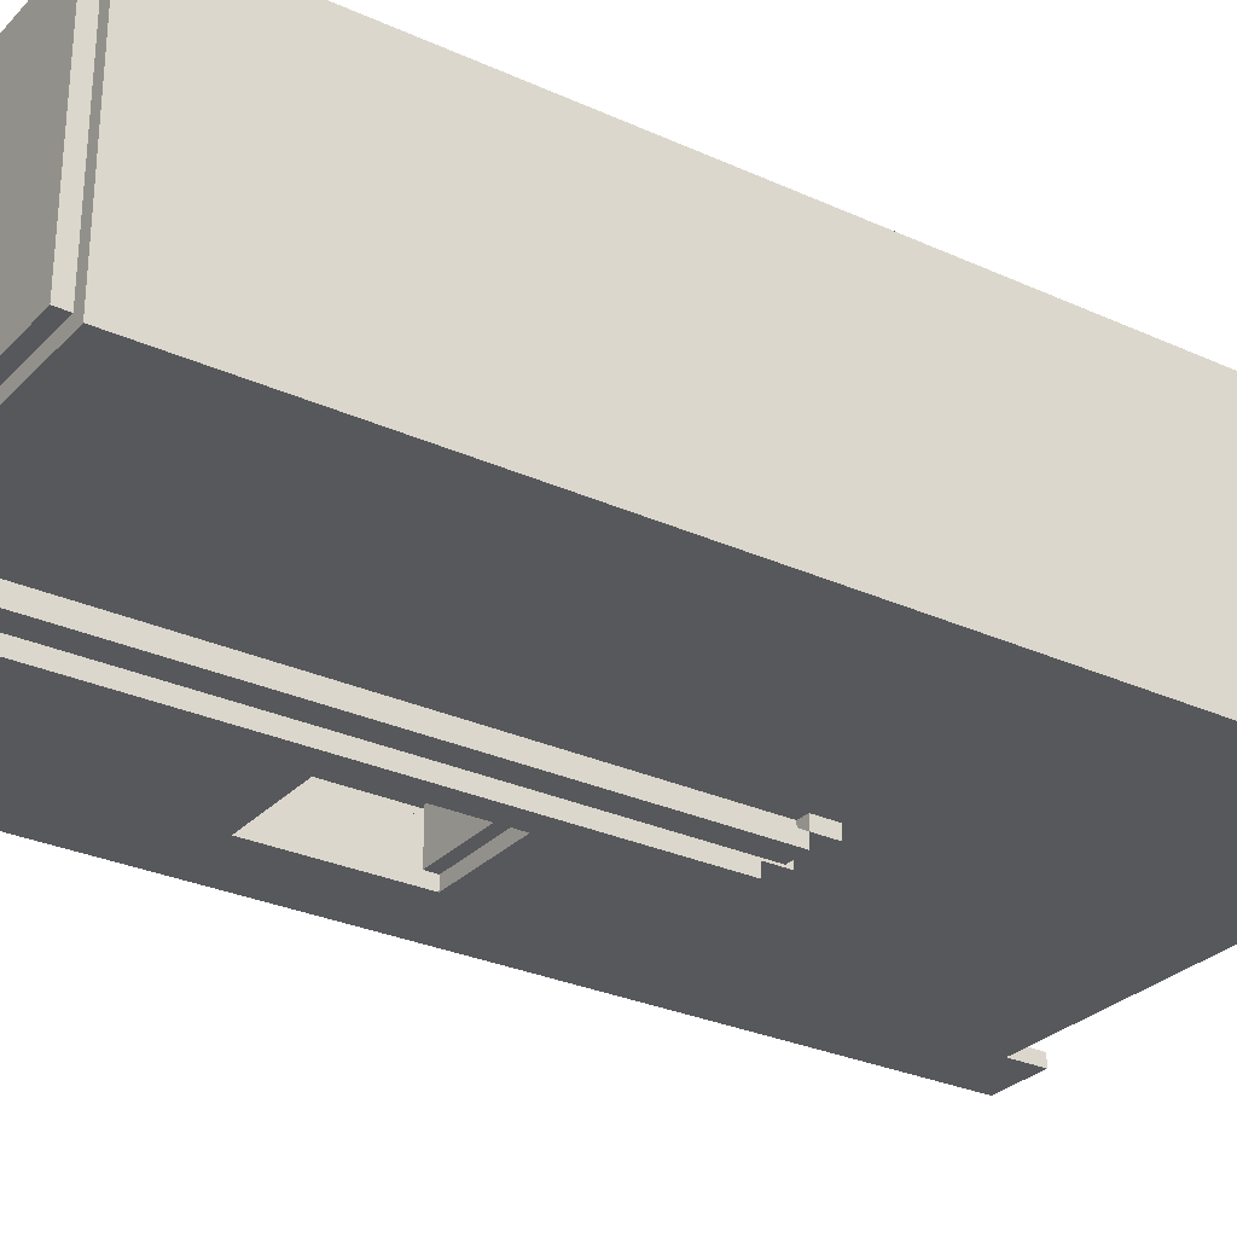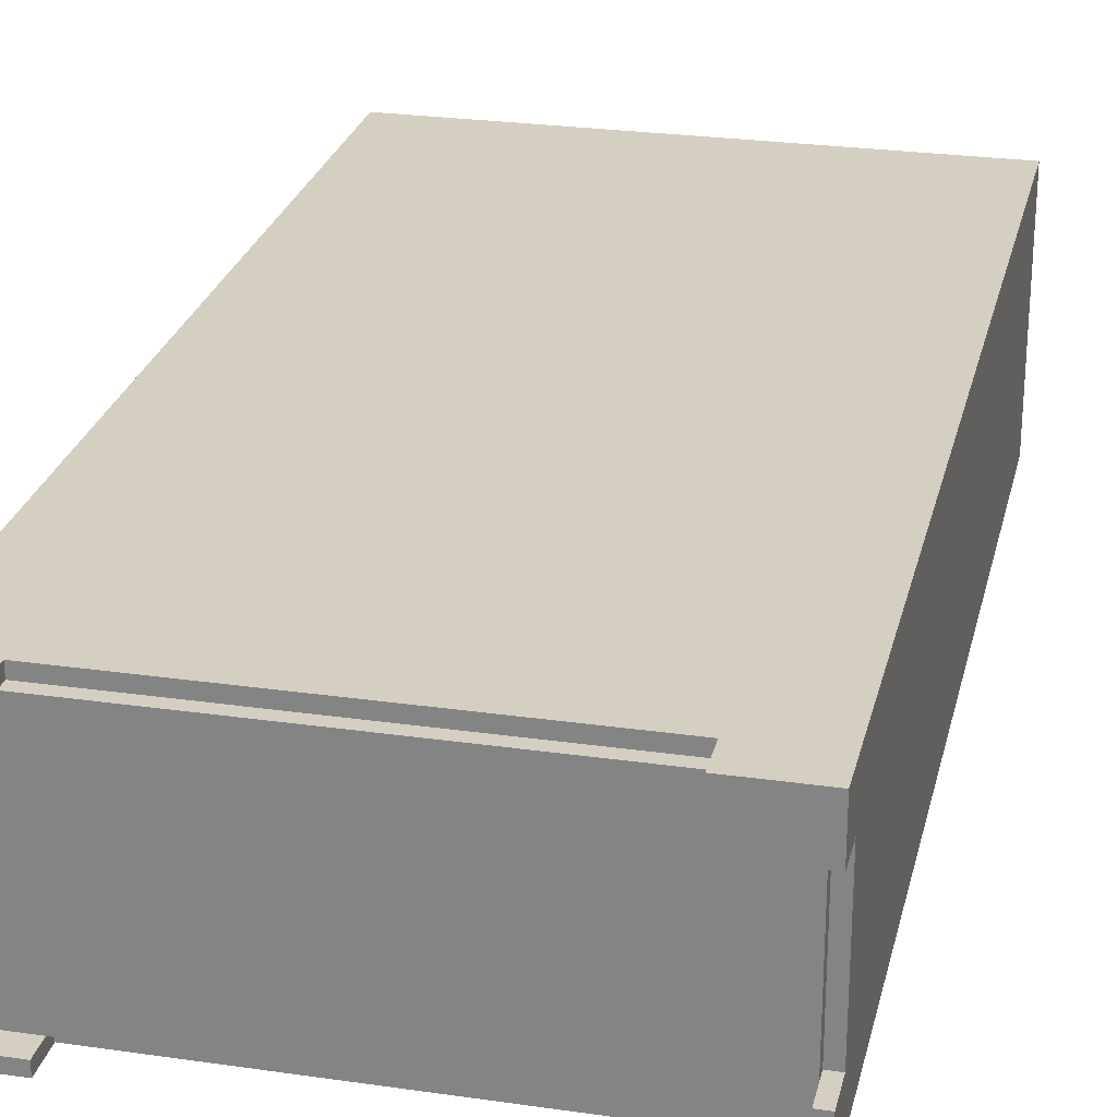
<metadata>
{"format":"obj","ext":"obj","renderer":"f3d","projection":"perspective","resolution":1024,"background":"white","views":[{"elev":-28.8,"azim":-124.2,"up":"+Z"},{"elev":25.9,"azim":12.9,"up":"+Z"}]}
</metadata>
<code>
g Base classical fridge black
v 7 0 50
v 7 0 45
v 7 0 35
v 7 0 30
v 7 3 50
v 7 3 45
v 7 3 35
v 7 3 30
v 7 80 50
v 7 80 30
v 8 2 45
v 8 2 35
v 8 3 45
v 8 3 35
v 8 80 49
v 8 80 31
v 8 81 49
v 8 81 31
v 26 29 30
v 26 29 29
v 26 31 30
v 26 31 29
v 26 31 28
v 26 78 30
v 26 78 29
v 26 78 28
v 26 80 30
v 26 80 29
v 27 31 30
v 27 31 29
v 27 78 30
v 27 78 29
v 30 29 30
v 30 29 29
v 30 31 29
v 30 31 28
v 30 39 36
v 30 39 32
v 30 55 33
v 30 55 32
v 30 58 35
v 30 58 33
v 30 60 36
v 30 60 35
v 30 78 29
v 30 78 28
v 30 80 30
v 30 80 29
v 31 38 32
v 31 38 31
v 31 39 32
v 31 55 32
v 31 59 35
v 31 59 32
v 31 60 35
v 31 60 31
v 32 41 35
v 32 41 33
v 32 41 32
v 32 42 35
v 32 42 32
v 33 21 43
v 33 21 32
v 33 38 32
v 33 39 36
v 33 39 32
v 33 40 43
v 33 40 36
v 35 51 34
v 35 51 33
v 35 59 34
v 35 59 33
v 40 51 34
v 40 51 33
v 40 59 34
v 40 59 33
v 44 0 50
v 44 0 49
v 44 2 49
v 44 3 50
v 44 3 49
v 44 41 31
v 44 41 30
v 44 42 34
v 44 42 31
v 44 53 34
v 44 53 31
v 44 53 30
v 45 0 31
v 45 0 30
v 45 2 31
v 45 3 31
v 45 3 30
v 45 40 35
v 45 40 32
v 45 41 34
v 45 41 32
v 45 42 34
v 45 53 34
v 45 53 31
v 45 54 33
v 45 54 32
v 45 58 34
v 45 58 33
v 45 59 35
v 45 59 34
v 45 59 32
v 45 59 31
v 48 79 49
v 48 79 48
v 48 80 49
v 48 80 48
v 49 0 49
v 49 0 46
v 49 0 34
v 49 0 31
v 49 2 49
v 49 2 46
v 49 2 34
v 49 2 31
v 49 4 49
v 49 4 31
v 49 21 43
v 49 21 32
v 49 40 43
v 49 40 32
v 49 79 49
v 49 79 48
v 49 80 48
v 49 80 31
v 8 0 49
v 8 0 45
v 8 0 35
v 8 0 31
v 8 2 49
v 8 2 45
v 8 2 35
v 8 2 31
v 8 4 49
v 8 4 31
v 8 79 32
v 8 79 31
v 8 80 49
v 8 80 32
v 9 79 32
v 9 79 31
v 9 80 32
v 9 80 31
v 12 0 50
v 12 0 49
v 12 2 49
v 12 3 50
v 12 3 49
v 13 0 31
v 13 0 30
v 13 2 31
v 13 3 31
v 13 3 30
v 28 29 30
v 28 29 29
v 28 31 29
v 28 31 28
v 28 78 29
v 28 78 28
v 28 80 30
v 28 80 29
v 31 31 30
v 31 31 29
v 31 40 33
v 31 40 32
v 31 41 35
v 31 41 33
v 31 55 33
v 31 55 32
v 31 57 35
v 31 57 33
v 31 78 30
v 31 78 29
v 32 29 30
v 32 29 29
v 32 31 30
v 32 31 29
v 32 31 28
v 32 41 31
v 32 41 30
v 32 42 32
v 32 42 31
v 32 53 31
v 32 53 30
v 32 57 35
v 32 57 33
v 32 58 35
v 32 58 33
v 32 59 32
v 32 59 31
v 32 78 30
v 32 78 29
v 32 78 28
v 32 80 30
v 32 80 29
v 34 40 34
v 34 40 33
v 34 41 34
v 34 41 33
v 36 51 34
v 36 51 33
v 36 59 34
v 36 59 33
v 41 51 34
v 41 51 33
v 41 59 34
v 41 59 33
v 44 40 35
v 44 40 34
v 44 41 35
v 44 41 34
v 44 42 35
v 44 42 34
v 46 38 32
v 46 38 31
v 46 40 36
v 46 40 32
v 46 54 33
v 46 54 32
v 46 58 34
v 46 58 33
v 46 59 34
v 46 59 32
v 46 60 36
v 46 60 31
v 49 2 46
v 49 2 34
v 49 3 46
v 49 3 34
v 49 80 49
v 49 80 31
v 49 81 49
v 49 81 31
v 50 0 50
v 50 0 46
v 50 0 34
v 50 0 30
v 50 3 50
v 50 3 46
v 50 3 34
v 50 3 30
v 50 80 50
v 50 80 30
v 7 0 50
v 7 3 50
v 7 80 50
v 12 0 50
v 12 3 50
v 44 0 50
v 44 3 50
v 50 0 50
v 50 3 50
v 50 80 50
v 8 80 49
v 8 81 49
v 12 2 49
v 12 3 49
v 44 2 49
v 44 3 49
v 49 80 49
v 49 81 49
v 33 21 43
v 33 40 43
v 49 21 43
v 49 40 43
v 30 39 36
v 30 60 36
v 33 39 36
v 33 40 36
v 34 42 36
v 34 54 36
v 37 42 36
v 37 54 36
v 39 42 36
v 39 54 36
v 42 42 36
v 42 54 36
v 46 40 36
v 46 60 36
v 7 0 35
v 7 3 35
v 8 0 35
v 8 2 35
v 8 3 35
v 35 51 34
v 35 59 34
v 36 51 34
v 36 59 34
v 40 51 34
v 40 59 34
v 41 51 34
v 41 59 34
v 44 41 34
v 44 42 34
v 44 53 34
v 45 41 34
v 45 42 34
v 45 53 34
v 49 0 34
v 49 2 34
v 49 3 34
v 50 0 34
v 50 3 34
v 8 79 32
v 8 80 32
v 9 79 32
v 9 80 32
v 31 38 32
v 31 39 32
v 31 40 32
v 31 55 32
v 31 59 32
v 32 41 32
v 32 42 32
v 32 59 32
v 33 38 32
v 33 39 32
v 44 41 32
v 45 40 32
v 45 41 32
v 45 54 32
v 45 59 32
v 46 54 32
v 46 59 32
v 8 0 31
v 8 2 31
v 8 4 31
v 8 79 31
v 9 79 31
v 9 80 31
v 13 0 31
v 13 2 31
v 28 4 31
v 28 80 31
v 30 4 31
v 30 80 31
v 31 38 31
v 31 60 31
v 32 53 31
v 32 59 31
v 33 54 31
v 33 55 31
v 35 54 31
v 35 55 31
v 36 54 31
v 36 55 31
v 40 54 31
v 40 55 31
v 41 54 31
v 41 55 31
v 43 54 31
v 43 55 31
v 44 53 31
v 44 59 31
v 45 0 31
v 45 2 31
v 45 53 31
v 45 59 31
v 46 38 31
v 46 60 31
v 49 0 31
v 49 2 31
v 49 4 31
v 49 80 31
v 26 31 29
v 26 78 29
v 27 31 29
v 27 78 29
v 31 31 29
v 31 78 29
v 32 31 29
v 32 78 29
v 8 0 49
v 8 2 49
v 8 4 49
v 8 80 49
v 12 0 49
v 12 2 49
v 44 0 49
v 44 2 49
v 48 79 49
v 48 80 49
v 49 0 49
v 49 2 49
v 49 4 49
v 49 79 49
v 48 79 48
v 48 80 48
v 49 79 48
v 49 80 48
v 49 0 46
v 49 2 46
v 49 3 46
v 50 0 46
v 50 3 46
v 7 0 45
v 7 3 45
v 8 0 45
v 8 2 45
v 8 3 45
v 30 58 35
v 30 60 35
v 31 41 35
v 31 57 35
v 31 59 35
v 31 60 35
v 32 41 35
v 32 42 35
v 32 57 35
v 32 58 35
v 34 42 35
v 34 54 35
v 37 42 35
v 37 54 35
v 39 42 35
v 39 54 35
v 42 42 35
v 42 54 35
v 44 40 35
v 44 41 35
v 44 42 35
v 45 40 35
v 45 59 35
v 34 40 34
v 34 41 34
v 44 40 34
v 44 41 34
v 45 58 34
v 45 59 34
v 46 58 34
v 46 59 34
v 30 55 33
v 30 58 33
v 31 40 33
v 31 41 33
v 31 55 33
v 31 57 33
v 32 41 33
v 32 57 33
v 32 58 33
v 34 40 33
v 34 41 33
v 35 51 33
v 35 59 33
v 36 51 33
v 36 59 33
v 40 51 33
v 40 59 33
v 41 51 33
v 41 59 33
v 45 54 33
v 45 58 33
v 46 54 33
v 46 58 33
v 30 39 32
v 30 55 32
v 31 39 32
v 31 55 32
v 33 21 32
v 33 38 32
v 46 38 32
v 46 40 32
v 49 21 32
v 49 40 32
v 8 80 31
v 8 81 31
v 13 2 31
v 13 3 31
v 28 3 31
v 28 80 31
v 30 3 31
v 30 80 31
v 32 41 31
v 32 42 31
v 44 41 31
v 44 42 31
v 45 2 31
v 45 3 31
v 49 80 31
v 49 81 31
v 7 0 30
v 7 3 30
v 7 80 30
v 13 0 30
v 13 3 30
v 26 29 30
v 26 31 30
v 26 78 30
v 26 80 30
v 27 31 30
v 27 78 30
v 28 3 30
v 28 29 30
v 28 80 30
v 30 3 30
v 30 29 30
v 30 80 30
v 31 31 30
v 31 78 30
v 32 29 30
v 32 31 30
v 32 40 30
v 32 41 30
v 32 53 30
v 32 59 30
v 32 78 30
v 32 80 30
v 33 54 30
v 33 55 30
v 35 54 30
v 35 55 30
v 36 54 30
v 36 55 30
v 40 54 30
v 40 55 30
v 41 54 30
v 41 55 30
v 43 54 30
v 43 55 30
v 44 40 30
v 44 41 30
v 44 53 30
v 44 59 30
v 45 0 30
v 45 3 30
v 50 0 30
v 50 3 30
v 50 80 30
v 26 29 29
v 26 31 29
v 26 78 29
v 26 80 29
v 28 29 29
v 28 31 29
v 28 78 29
v 28 80 29
v 30 29 29
v 30 31 29
v 30 78 29
v 30 80 29
v 32 29 29
v 32 31 29
v 32 78 29
v 32 80 29
v 26 31 28
v 26 78 28
v 28 31 28
v 28 78 28
v 30 31 28
v 30 78 28
v 32 31 28
v 32 78 28
v 7 0 50
v 12 0 50
v 44 0 50
v 50 0 50
v 8 0 49
v 12 0 49
v 44 0 49
v 49 0 49
v 49 0 46
v 50 0 46
v 7 0 45
v 8 0 45
v 7 0 35
v 8 0 35
v 49 0 34
v 50 0 34
v 8 0 31
v 13 0 31
v 45 0 31
v 49 0 31
v 7 0 30
v 13 0 30
v 45 0 30
v 50 0 30
v 8 2 49
v 12 2 49
v 44 2 49
v 49 2 49
v 49 2 46
v 8 2 45
v 8 2 35
v 49 2 34
v 8 2 31
v 13 2 31
v 45 2 31
v 49 2 31
v 12 3 50
v 44 3 50
v 12 3 49
v 44 3 49
v 49 3 46
v 50 3 46
v 7 3 45
v 8 3 45
v 7 3 35
v 8 3 35
v 49 3 34
v 50 3 34
v 13 3 31
v 28 3 31
v 30 3 31
v 45 3 31
v 13 3 30
v 28 3 30
v 30 3 30
v 45 3 30
v 33 21 43
v 49 21 43
v 33 21 32
v 49 21 32
v 26 29 30
v 28 29 30
v 30 29 30
v 32 29 30
v 26 29 29
v 28 29 29
v 30 29 29
v 32 29 29
v 26 31 29
v 28 31 29
v 30 31 29
v 32 31 29
v 26 31 28
v 28 31 28
v 30 31 28
v 32 31 28
v 31 38 32
v 33 38 32
v 46 38 32
v 31 38 31
v 46 38 31
v 30 39 36
v 33 39 36
v 30 39 32
v 31 39 32
v 33 39 32
v 34 41 34
v 44 41 34
v 45 41 34
v 32 41 33
v 34 41 33
v 32 41 32
v 44 41 32
v 45 41 32
v 35 51 34
v 36 51 34
v 40 51 34
v 41 51 34
v 35 51 33
v 36 51 33
v 40 51 33
v 41 51 33
v 32 53 31
v 44 53 31
v 32 53 30
v 44 53 30
v 31 57 35
v 32 57 35
v 31 57 33
v 32 57 33
v 31 59 35
v 45 59 35
v 35 59 34
v 36 59 34
v 40 59 34
v 41 59 34
v 45 59 34
v 46 59 34
v 35 59 33
v 36 59 33
v 40 59 33
v 41 59 33
v 31 59 32
v 32 59 32
v 45 59 32
v 46 59 32
v 32 59 31
v 44 59 31
v 45 59 31
v 26 78 30
v 27 78 30
v 31 78 30
v 32 78 30
v 26 78 29
v 27 78 29
v 31 78 29
v 32 78 29
v 48 79 49
v 49 79 49
v 48 79 48
v 49 79 48
v 8 79 32
v 9 79 32
v 8 79 31
v 9 79 31
v 8 80 49
v 48 80 49
v 48 80 48
v 49 80 48
v 8 80 32
v 9 80 32
v 9 80 31
v 28 80 31
v 30 80 31
v 49 80 31
v 8 4 49
v 49 4 49
v 8 4 31
v 28 4 31
v 30 4 31
v 49 4 31
v 26 31 30
v 27 31 30
v 31 31 30
v 32 31 30
v 26 31 29
v 27 31 29
v 31 31 29
v 32 31 29
v 33 40 43
v 49 40 43
v 33 40 36
v 46 40 36
v 44 40 35
v 45 40 35
v 34 40 34
v 44 40 34
v 31 40 33
v 34 40 33
v 31 40 32
v 45 40 32
v 46 40 32
v 49 40 32
v 31 41 35
v 32 41 35
v 31 41 33
v 32 41 33
v 32 41 31
v 44 41 31
v 32 41 30
v 44 41 30
v 32 42 35
v 34 42 35
v 37 42 35
v 39 42 35
v 42 42 35
v 44 42 35
v 44 42 34
v 32 42 32
v 32 42 31
v 44 42 31
v 44 53 34
v 45 53 34
v 44 53 31
v 45 53 31
v 45 54 33
v 46 54 33
v 45 54 32
v 46 54 32
v 30 55 33
v 31 55 33
v 30 55 32
v 31 55 32
v 30 58 35
v 32 58 35
v 45 58 34
v 46 58 34
v 30 58 33
v 32 58 33
v 45 58 33
v 46 58 33
v 30 60 36
v 46 60 36
v 30 60 35
v 31 60 35
v 31 60 31
v 46 60 31
v 26 78 29
v 28 78 29
v 30 78 29
v 32 78 29
v 26 78 28
v 28 78 28
v 30 78 28
v 32 78 28
v 7 80 50
v 50 80 50
v 8 80 49
v 49 80 49
v 8 80 31
v 28 80 31
v 30 80 31
v 49 80 31
v 7 80 30
v 26 80 30
v 28 80 30
v 30 80 30
v 32 80 30
v 50 80 30
v 26 80 29
v 28 80 29
v 30 80 29
v 32 80 29
v 8 81 49
v 49 81 49
v 8 81 31
v 49 81 31
f 5 2 1
f 6 2 5
f 7 4 3
f 8 4 7
f 9 6 5
f 9 7 6
f 9 8 7
f 10 8 9
f 13 12 11
f 14 12 13
f 17 16 15
f 18 16 17
f 21 20 19
f 22 20 21
f 25 23 22
f 26 23 25
f 27 25 24
f 28 25 27
f 31 30 29
f 32 30 31
f 35 34 33
f 39 38 37
f 40 38 39
f 41 39 37
f 42 39 41
f 43 41 37
f 44 41 43
f 45 35 33
f 45 36 35
f 46 36 45
f 47 45 33
f 48 45 47
f 51 50 49
f 52 50 51
f 54 50 52
f 55 54 53
f 56 50 54
f 56 54 55
f 60 58 57
f 60 59 58
f 61 59 60
f 64 63 62
f 65 64 62
f 66 64 65
f 67 65 62
f 68 65 67
f 71 70 69
f 72 70 71
f 75 74 73
f 76 74 75
f 79 78 77
f 80 79 77
f 81 79 80
f 85 83 82
f 86 85 84
f 87 83 85
f 87 85 86
f 88 83 87
f 91 90 89
f 92 90 91
f 93 90 92
f 96 95 94
f 97 95 96
f 98 96 94
f 99 98 94
f 101 100 99
f 102 100 101
f 103 99 94
f 103 101 99
f 104 101 103
f 105 103 94
f 106 103 105
f 107 100 102
f 108 100 107
f 111 110 109
f 112 110 111
f 117 114 113
f 118 114 117
f 119 116 115
f 120 116 119
f 123 122 121
f 124 122 123
f 125 123 121
f 126 122 124
f 127 125 121
f 127 126 125
f 128 126 127
f 129 126 128
f 130 122 126
f 130 126 129
f 131 132 135
f 135 132 136
f 133 134 137
f 137 134 138
f 139 140 141
f 141 140 142
f 139 141 143
f 143 141 144
f 145 146 147
f 147 146 148
f 149 150 151
f 149 151 152
f 152 151 153
f 154 155 156
f 156 155 157
f 157 155 158
f 159 160 161
f 159 161 163
f 161 162 163
f 163 162 164
f 159 163 165
f 165 163 166
f 169 170 172
f 172 170 173
f 171 172 173
f 173 170 174
f 171 173 175
f 175 173 176
f 167 168 177
f 177 168 178
f 179 180 181
f 181 180 182
f 184 185 187
f 187 185 188
f 186 187 188
f 188 185 189
f 190 191 192
f 192 191 193
f 186 188 194
f 194 188 195
f 182 183 197
f 197 183 198
f 196 197 199
f 199 197 200
f 201 202 203
f 203 202 204
f 205 206 207
f 207 206 208
f 209 210 211
f 211 210 212
f 213 214 215
f 215 214 216
f 215 216 217
f 217 216 218
f 219 220 222
f 221 222 223
f 222 220 224
f 223 222 224
f 221 223 225
f 225 223 226
f 221 225 227
f 224 220 228
f 221 227 229
f 227 228 229
f 228 220 230
f 229 228 230
f 231 232 233
f 233 232 234
f 235 236 237
f 237 236 238
f 239 240 243
f 243 240 244
f 241 242 245
f 245 242 246
f 243 244 247
f 244 245 247
f 245 246 247
f 247 246 248
f 252 250 249
f 253 251 250
f 253 250 252
f 255 251 253
f 256 255 254
f 257 251 255
f 257 255 256
f 258 251 257
f 263 262 261
f 264 262 263
f 265 260 259
f 266 260 265
f 269 268 267
f 270 268 269
f 273 272 271
f 274 272 273
f 275 272 274
f 276 272 275
f 277 275 274
f 277 276 275
f 278 272 276
f 278 276 277
f 279 277 274
f 279 278 277
f 280 272 278
f 280 278 279
f 281 279 274
f 281 280 279
f 282 272 280
f 282 280 281
f 283 281 274
f 283 282 281
f 284 272 282
f 284 282 283
f 287 286 285
f 288 286 287
f 289 286 288
f 292 291 290
f 293 291 292
f 296 295 294
f 297 295 296
f 301 299 298
f 302 300 299
f 302 299 301
f 303 300 302
f 307 305 304
f 307 306 305
f 308 306 307
f 311 310 309
f 312 310 311
f 318 316 315
f 318 317 316
f 319 317 318
f 320 317 319
f 321 314 313
f 322 314 321
f 323 318 315
f 324 323 315
f 325 323 324
f 328 327 326
f 329 327 328
f 334 333 332
f 336 331 330
f 337 331 336
f 338 335 334
f 338 334 332
f 339 335 338
f 340 339 338
f 341 339 340
f 342 341 340
f 343 341 342
f 346 345 344
f 347 345 346
f 348 346 344
f 348 347 346
f 349 345 347
f 349 347 348
f 350 348 344
f 350 349 348
f 351 345 349
f 351 349 350
f 352 350 344
f 352 351 350
f 353 345 351
f 353 351 352
f 354 352 344
f 354 353 352
f 355 345 353
f 355 353 354
f 356 354 344
f 356 355 354
f 357 345 355
f 357 355 356
f 358 356 344
f 358 357 356
f 359 345 357
f 359 357 358
f 362 359 358
f 363 359 362
f 364 342 340
f 365 341 343
f 366 361 360
f 367 361 366
f 368 364 340
f 368 365 364
f 369 341 365
f 369 365 368
f 372 371 370
f 373 371 372
f 376 375 374
f 377 375 376
f 378 379 382
f 382 379 383
f 380 381 386
f 386 381 387
f 384 385 388
f 388 385 389
f 380 386 390
f 390 386 391
f 392 393 394
f 394 393 395
f 396 397 399
f 397 398 399
f 399 398 400
f 401 402 403
f 403 402 404
f 404 402 405
f 406 407 410
f 410 407 411
f 408 409 412
f 412 409 413
f 413 409 414
f 406 410 415
f 413 414 416
f 414 415 416
f 416 415 417
f 416 417 418
f 417 415 419
f 418 417 419
f 418 419 420
f 419 415 421
f 420 419 421
f 420 421 422
f 421 415 423
f 422 421 423
f 422 423 426
f 424 425 427
f 425 426 427
f 415 410 428
f 427 426 428
f 426 423 428
f 423 415 428
f 429 430 431
f 431 430 432
f 433 434 435
f 435 434 436
f 437 438 441
f 441 438 442
f 439 440 443
f 442 438 444
f 444 438 445
f 439 443 446
f 446 443 447
f 448 449 450
f 450 449 451
f 452 453 454
f 454 453 455
f 456 457 458
f 458 457 459
f 460 461 462
f 462 461 463
f 464 465 466
f 464 466 468
f 466 467 468
f 468 467 469
f 472 473 474
f 470 471 475
f 472 474 476
f 475 471 477
f 478 479 480
f 480 479 481
f 472 476 482
f 482 476 483
f 477 471 484
f 484 471 485
f 486 487 489
f 487 488 490
f 489 487 490
f 490 488 491
f 491 488 492
f 492 488 493
f 493 488 494
f 492 493 495
f 495 493 496
f 490 491 497
f 497 491 498
f 497 498 500
f 498 499 500
f 500 499 501
f 501 499 502
f 500 501 505
f 503 504 506
f 506 504 507
f 507 504 508
f 508 504 509
f 509 504 510
f 510 504 511
f 509 510 513
f 513 510 514
f 509 513 515
f 513 514 515
f 514 510 516
f 515 514 516
f 509 515 517
f 515 516 517
f 516 510 518
f 517 516 518
f 509 517 519
f 517 518 519
f 518 510 520
f 519 518 520
f 509 519 521
f 519 520 521
f 520 510 522
f 521 520 522
f 509 521 523
f 521 522 523
f 522 510 524
f 523 522 524
f 505 506 525
f 506 507 525
f 507 508 525
f 525 508 526
f 523 524 527
f 509 523 527
f 524 510 528
f 511 512 528
f 527 524 528
f 510 511 528
f 500 505 530
f 526 527 530
f 527 528 530
f 525 526 530
f 505 525 530
f 529 530 531
f 530 528 532
f 531 530 532
f 528 512 533
f 532 528 533
f 534 535 538
f 538 535 539
f 536 537 540
f 540 537 541
f 542 543 546
f 546 543 547
f 544 545 548
f 548 545 549
f 550 551 552
f 552 551 553
f 554 555 556
f 556 555 557
f 562 559 558
f 563 559 562
f 564 561 560
f 565 561 564
f 566 561 565
f 567 561 566
f 568 562 558
f 569 562 568
f 574 571 570
f 577 573 572
f 578 575 574
f 578 574 570
f 579 575 578
f 580 577 576
f 581 573 577
f 581 577 580
f 586 583 582
f 586 585 584
f 586 584 583
f 587 586 582
f 588 586 587
f 589 586 588
f 590 589 588
f 591 589 590
f 592 589 591
f 593 589 592
f 596 595 594
f 597 595 596
f 602 601 600
f 603 601 602
f 604 599 598
f 605 599 604
f 610 607 606
f 611 608 607
f 611 607 610
f 612 609 608
f 612 608 611
f 613 609 612
f 616 615 614
f 617 615 616
f 622 619 618
f 623 619 622
f 624 621 620
f 625 621 624
f 630 627 626
f 631 627 630
f 632 629 628
f 633 629 632
f 637 635 634
f 637 636 635
f 638 636 637
f 641 640 639
f 642 640 641
f 643 640 642
f 648 645 644
f 649 648 647
f 650 646 645
f 650 648 649
f 650 645 648
f 651 646 650
f 656 653 652
f 657 653 656
f 658 655 654
f 659 655 658
f 662 661 660
f 663 661 662
f 666 665 664
f 667 665 666
f 670 669 668
f 671 669 670
f 672 669 671
f 673 669 672
f 674 669 673
f 676 670 668
f 677 672 671
f 678 672 677
f 679 675 674
f 679 674 673
f 680 678 677
f 680 679 678
f 680 677 676
f 680 676 668
f 681 679 680
f 682 675 679
f 682 679 681
f 683 675 682
f 684 682 681
f 685 682 684
f 686 682 685
f 691 688 687
f 692 688 691
f 693 690 689
f 694 690 693
f 697 696 695
f 698 696 697
f 701 700 699
f 702 700 701
f 705 704 703
f 707 705 703
f 707 706 705
f 708 706 707
f 709 706 708
f 710 706 709
f 711 706 710
f 712 706 711
f 713 714 715
f 715 714 716
f 716 714 717
f 717 714 718
f 719 720 723
f 723 720 724
f 721 722 725
f 725 722 726
f 727 728 729
f 729 728 730
f 731 732 734
f 733 734 736
f 735 736 737
f 734 732 738
f 737 736 738
f 736 734 738
f 730 728 739
f 739 728 740
f 741 742 743
f 743 742 744
f 745 746 747
f 747 746 748
f 749 750 755
f 753 754 755
f 752 753 755
f 751 752 755
f 750 751 755
f 749 755 756
f 756 755 757
f 757 755 758
f 759 760 761
f 761 760 762
f 763 764 765
f 765 764 766
f 767 768 769
f 769 768 770
f 771 772 775
f 775 772 776
f 773 774 777
f 777 774 778
f 779 780 781
f 781 780 782
f 782 780 783
f 783 780 784
f 785 786 789
f 789 786 790
f 787 788 791
f 791 788 792
f 793 794 795
f 795 794 796
f 793 795 797
f 796 794 800
f 793 797 801
f 797 798 801
f 801 798 802
f 798 799 803
f 802 798 803
f 799 800 804
f 803 799 804
f 804 800 805
f 800 794 806
f 805 800 806
f 802 803 807
f 807 803 808
f 804 805 809
f 809 805 810
f 811 812 813
f 813 812 814

</code>
